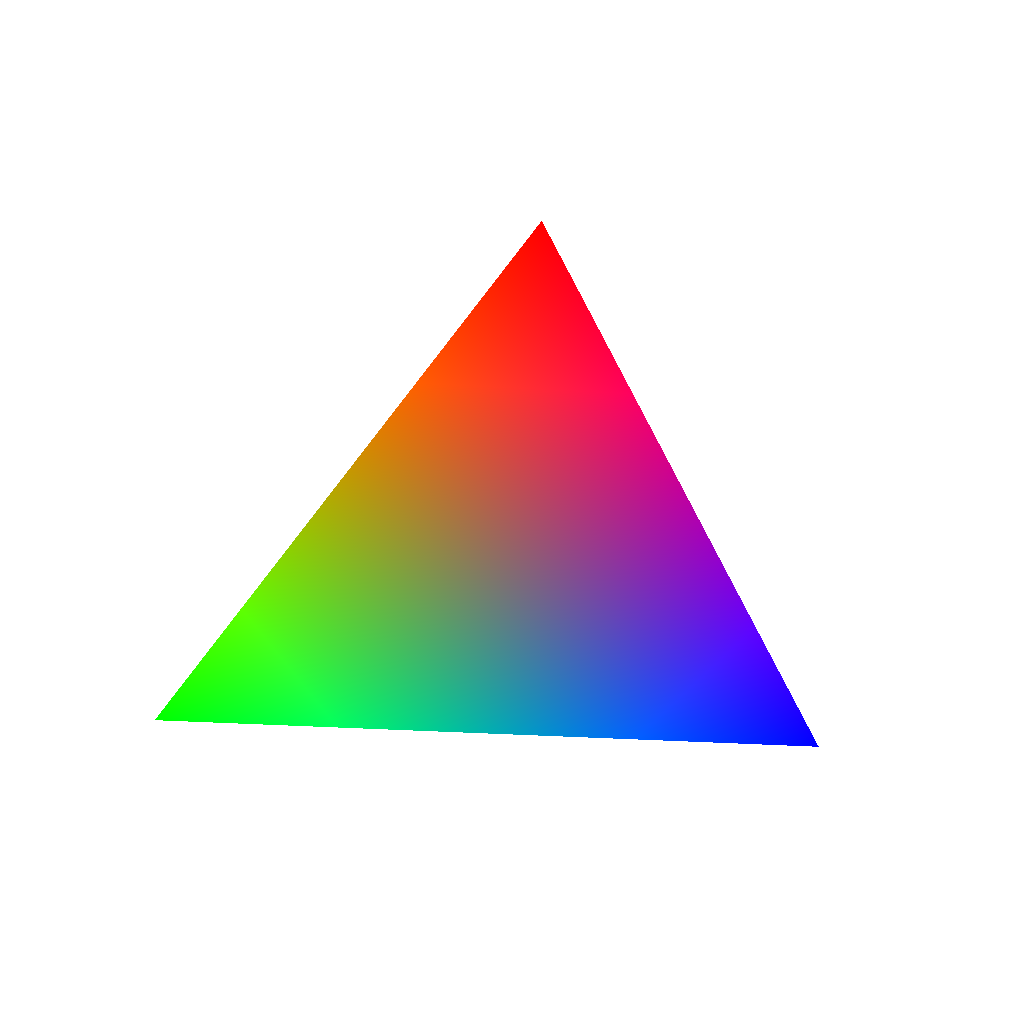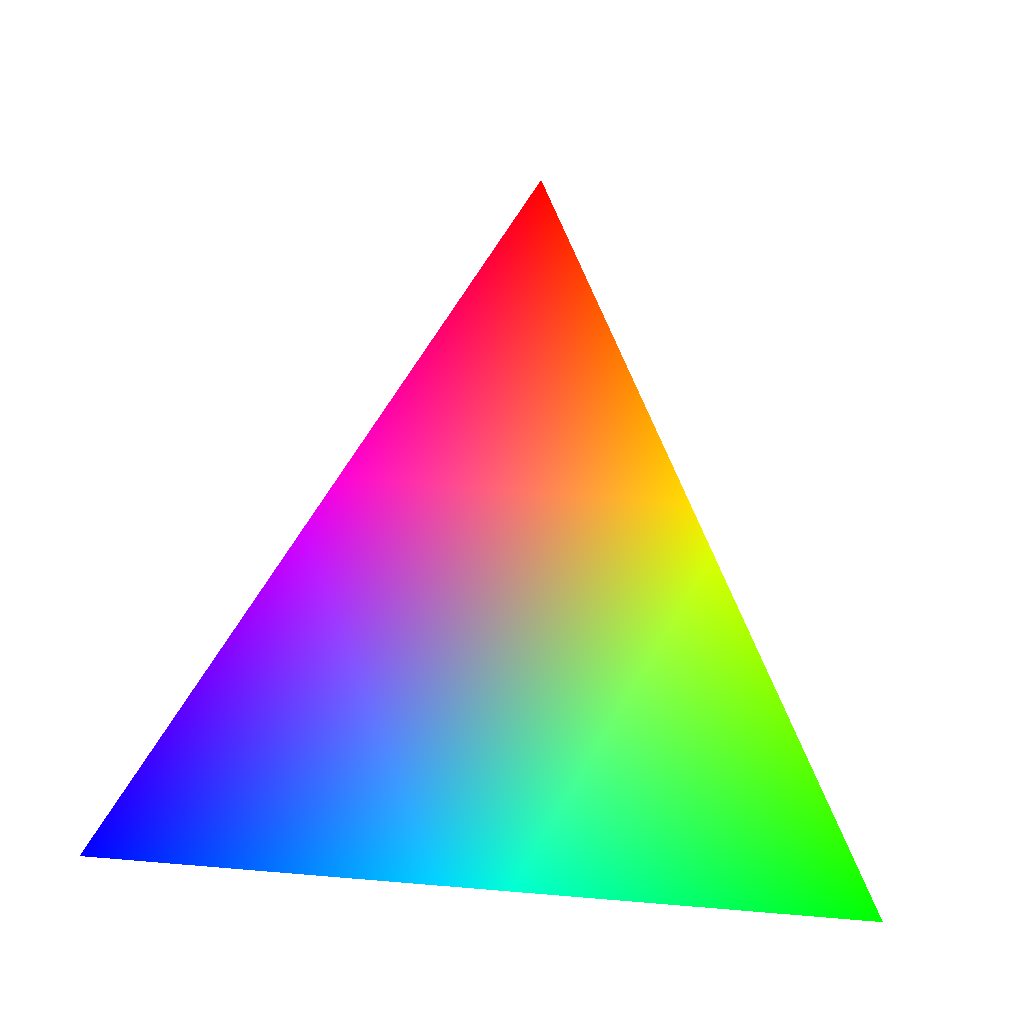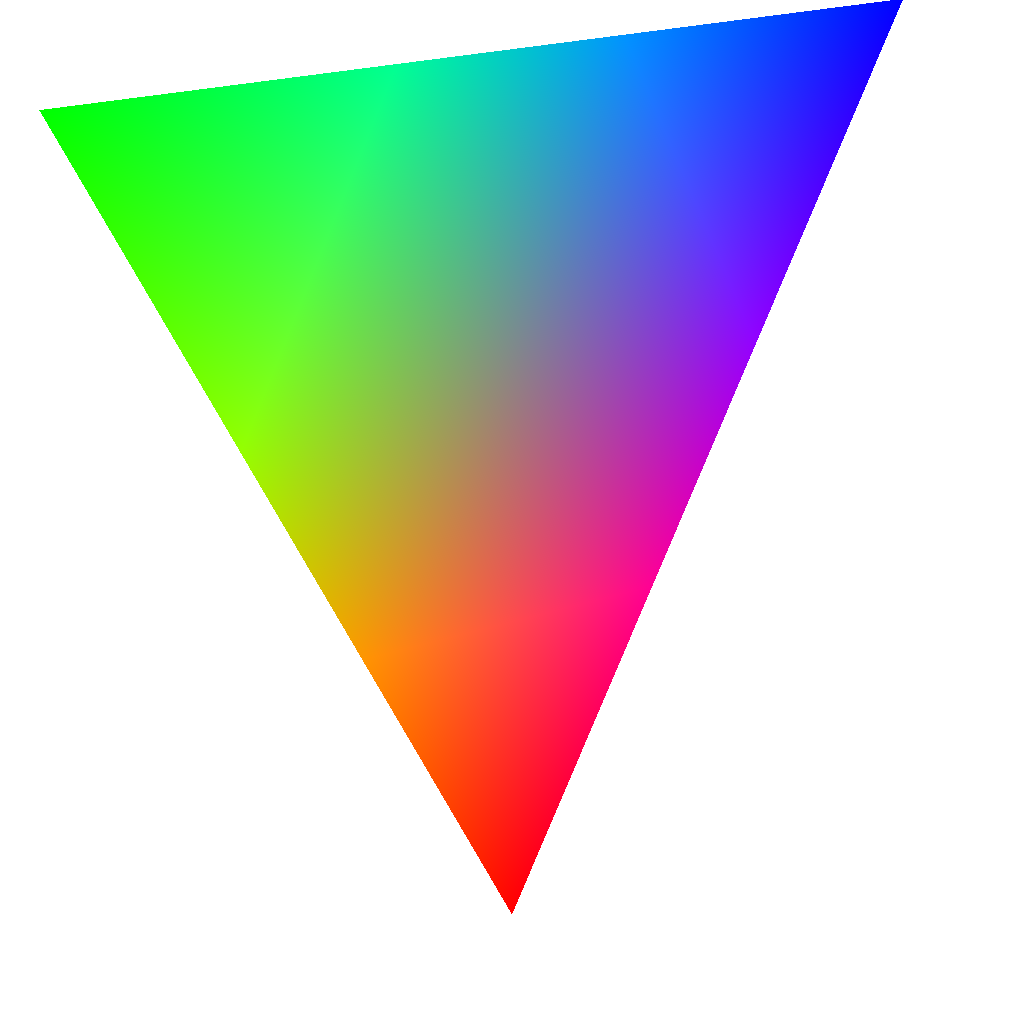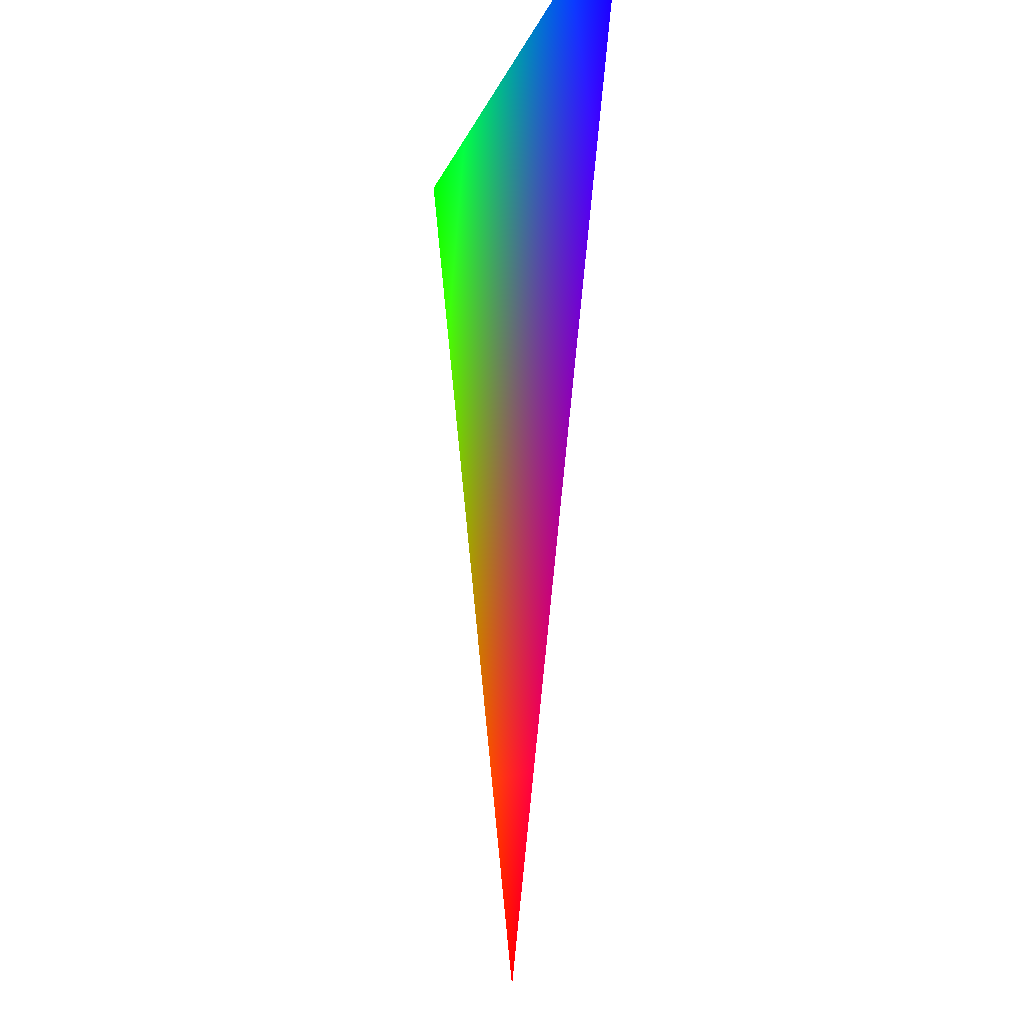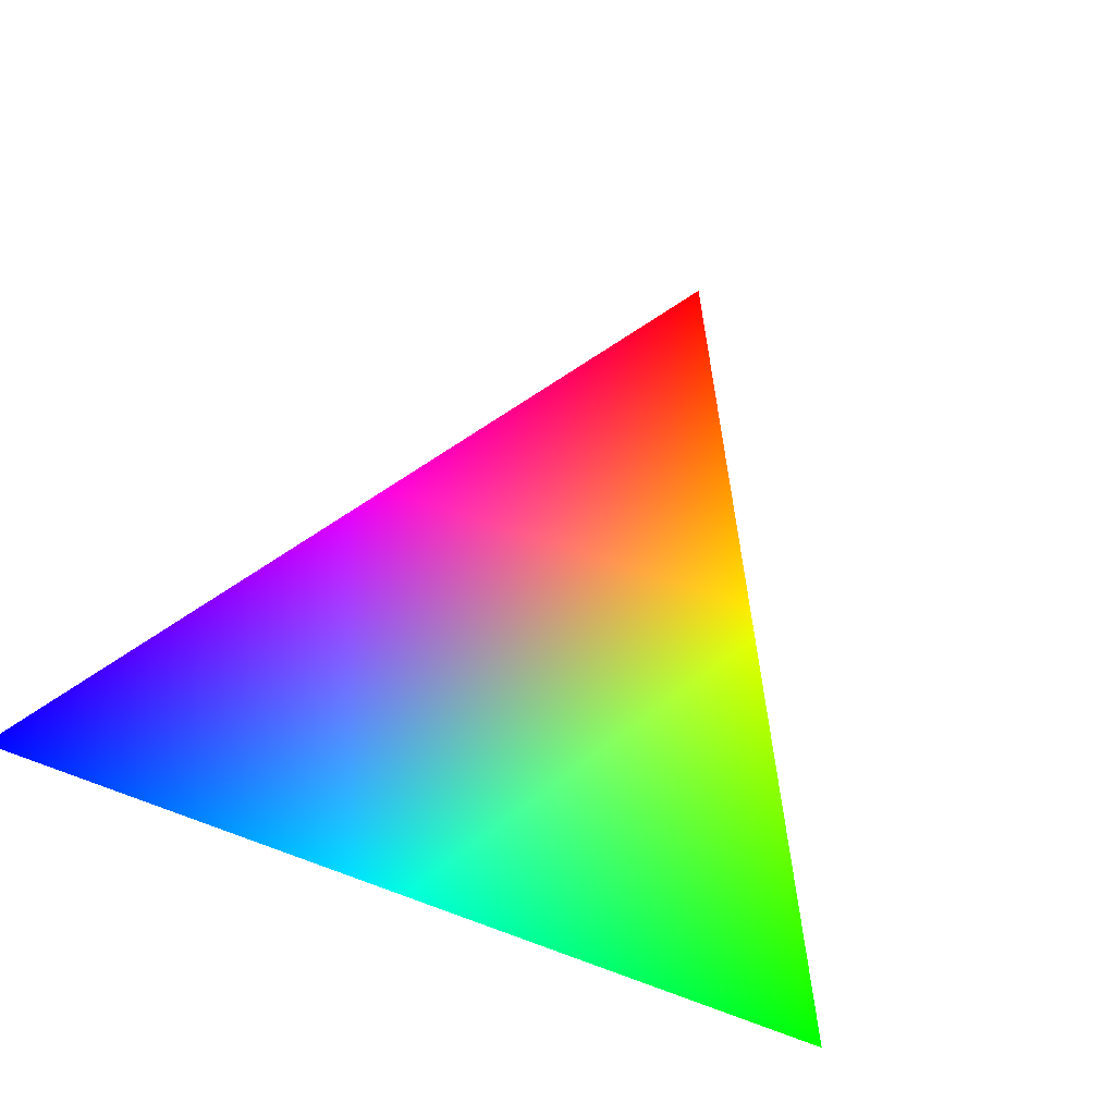
<metadata>
{"format":"obj","ext":"obj","renderer":"f3d","projection":"perspective","resolution":1024,"background":"white","views":[{"elev":-41.9,"azim":-3.9,"up":"+Z"},{"elev":69.7,"azim":-175.3,"up":"+Z"},{"elev":22.4,"azim":-31.2,"up":"+Y"},{"elev":-8.8,"azim":78.3,"up":"+Y"},{"elev":50.9,"azim":-157.7,"up":"+Z"}]}
</metadata>
<code>
v -1 1 0  0 1 0     # Red vertex
v 1 1 0  0 0 1   # Green vertex
v 0 -1 0  1 0 0    # Blue vertex
f 1 2 3

</code>
